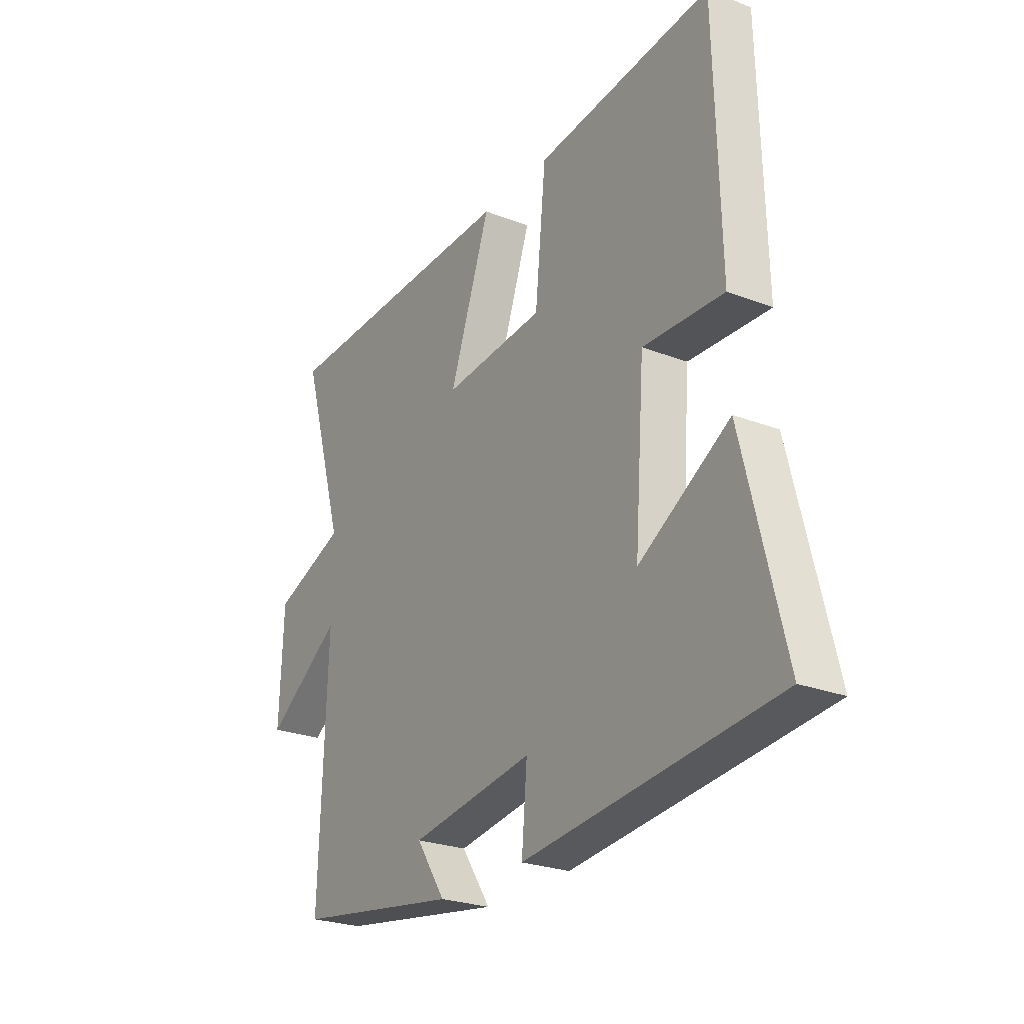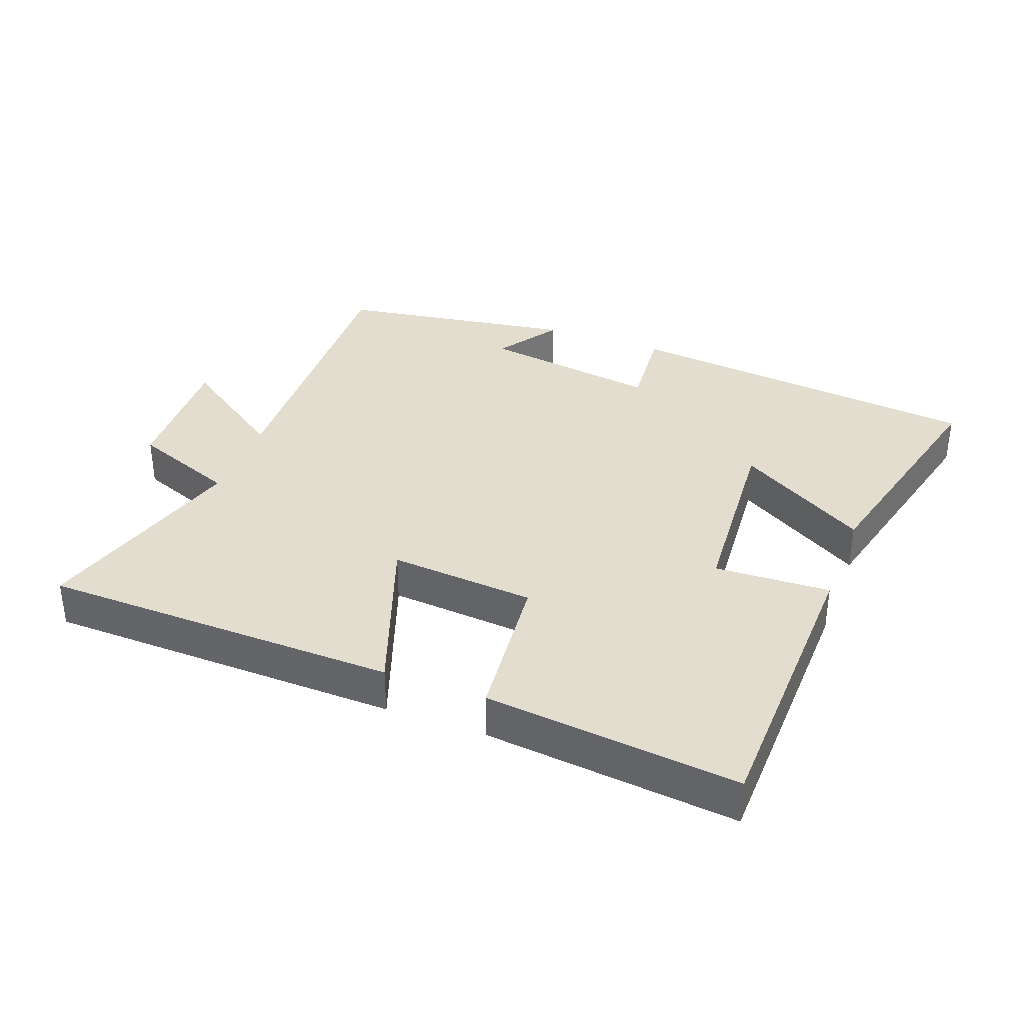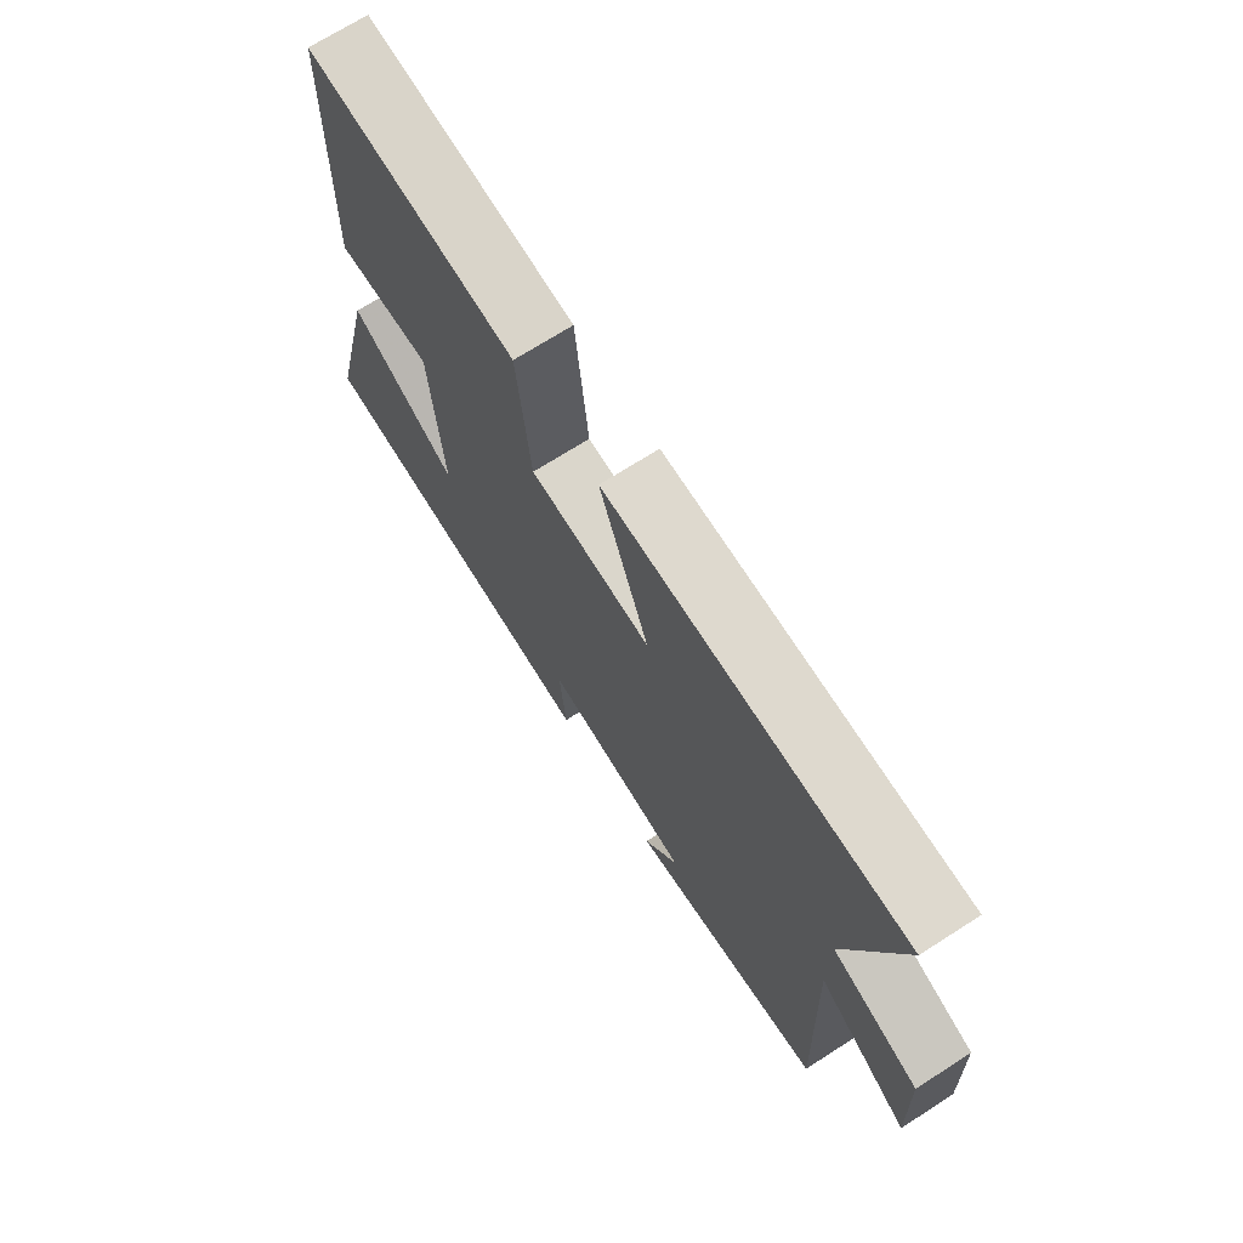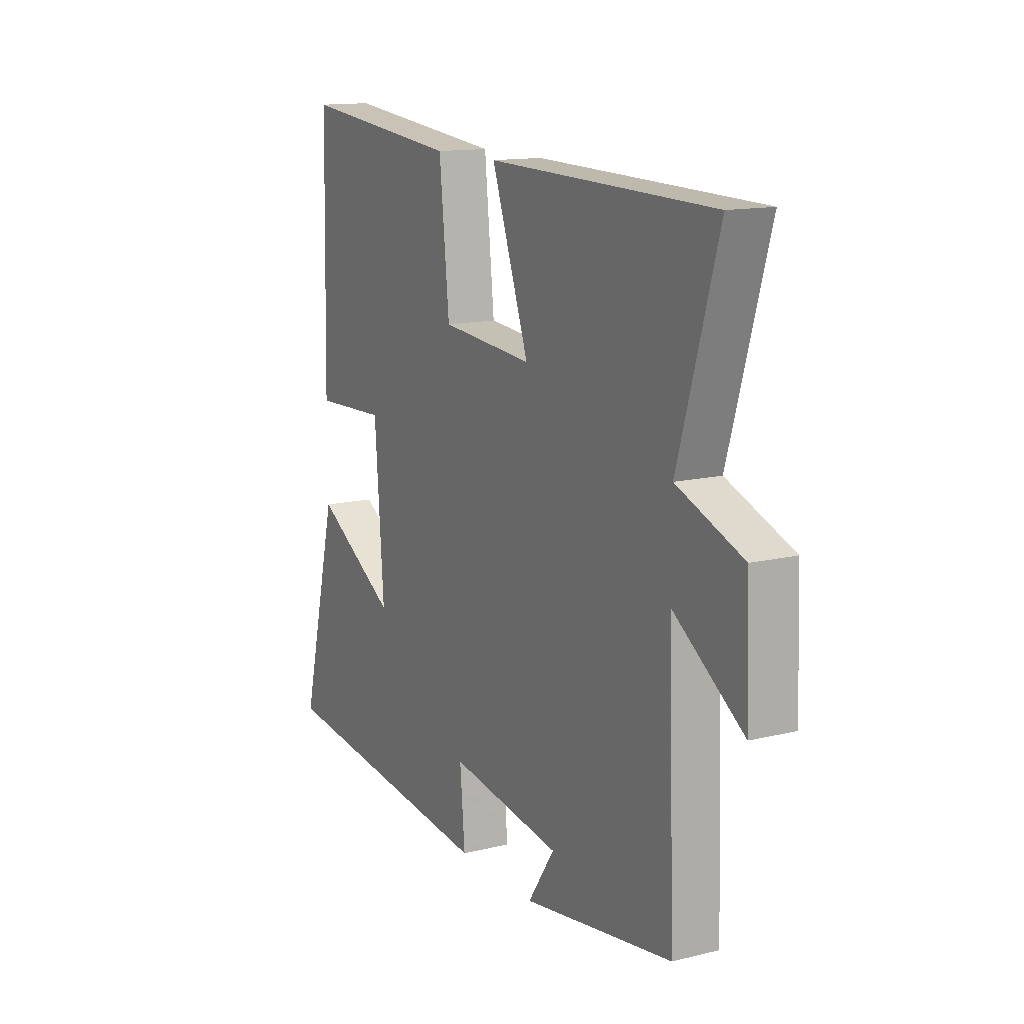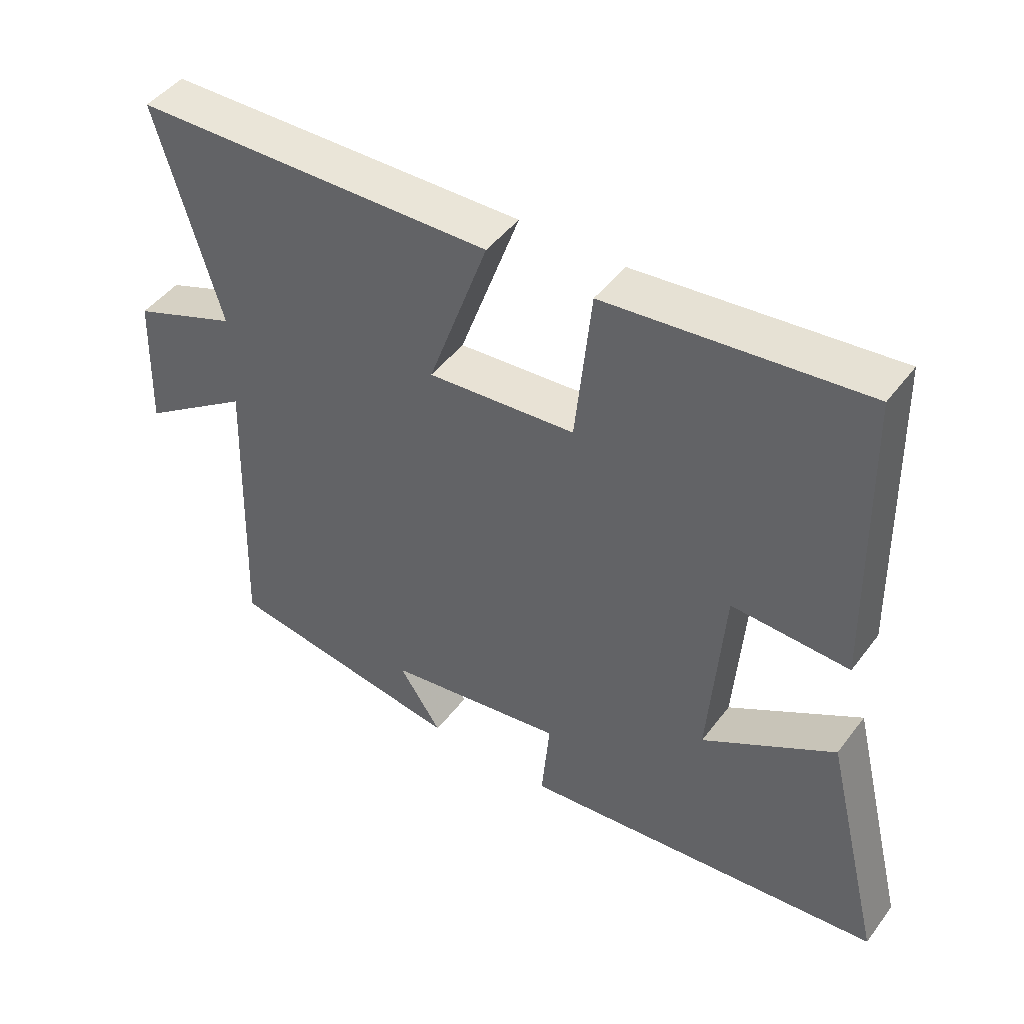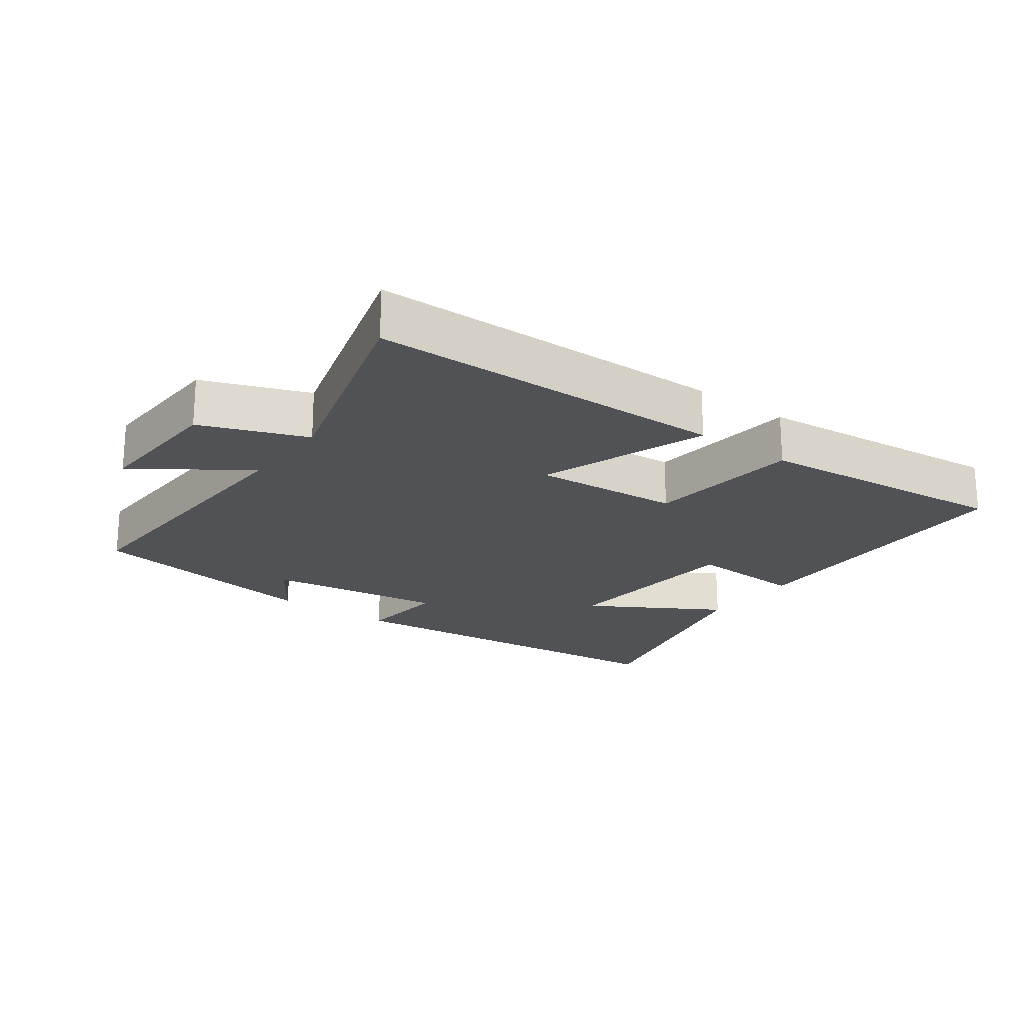
<metadata>
{"format":"obj","ext":"obj","renderer":"f3d","projection":"perspective","resolution":1024,"background":"white","views":[{"elev":-25.3,"azim":58.0,"up":"+Z"},{"elev":35.6,"azim":20.7,"up":"+Y"},{"elev":70.5,"azim":-122.6,"up":"+Z"},{"elev":13.8,"azim":-118.5,"up":"+Z"},{"elev":46.2,"azim":34.8,"up":"+Z"},{"elev":-21.2,"azim":-36.5,"up":"+Y"}]}
</metadata>
<code>
v 0.589 0.07 -0.443
v 0.04 0.07 -0.5
v 0.052 0.07 -0.364
v -0.218 0.07 -0.404
v -0.154 0.07 -0.5
v -0.516 0.07 -0.443
v -0.5 0.07 0.006
v -0.667 0.07 -0.109
v -0.659 0.07 0.099
v -0.5 0.07 0.16
v -0.596 0.07 0.488
v -0.053 0.07 0.5
v -0.143 0.07 0.247
v 0.079 0.07 0.265
v 0.103 0.07 0.5
v 0.489 0.07 0.54
v 0.5 0.07 0.086
v 0.324 0.07 0.094
v 0.302 0.07 -0.198
v 0.5 0.07 -0.08
v 0.589 0 -0.443
v 0.04 0 -0.5
v 0.052 0 -0.364
v -0.218 0 -0.404
v -0.154 0 -0.5
v -0.516 0 -0.443
v -0.5 0 0.006
v -0.667 0 -0.109
v -0.659 0 0.099
v -0.5 0 0.16
v -0.596 0 0.488
v -0.053 0 0.5
v -0.143 0 0.247
v 0.079 0 0.265
v 0.103 0 0.5
v 0.489 0 0.54
v 0.5 0 0.086
v 0.324 0 0.094
v 0.302 0 -0.198
v 0.5 0 -0.08
f 19 20 1 2
f 18 19 2 3
f 15 16 17 18
f 14 15 18 3
f 13 14 3 4
f 10 11 12 13
f 10 13 4
f 7 8 9 10
f 7 10 4
f 4 5 6 7
f 22 21 40 39
f 23 22 39 38
f 38 37 36 35
f 23 38 35 34
f 24 23 34 33
f 33 32 31 30
f 24 33 30
f 30 29 28 27
f 24 30 27
f 27 26 25 24
f 1 21 22 2
f 2 22 23 3
f 3 23 24 4
f 4 24 25 5
f 5 25 26 6
f 6 26 27 7
f 7 27 28 8
f 8 28 29 9
f 9 29 30 10
f 10 30 31 11
f 11 31 32 12
f 12 32 33 13
f 13 33 34 14
f 14 34 35 15
f 15 35 36 16
f 16 36 37 17
f 17 37 38 18
f 18 38 39 19
f 19 39 40 20
f 20 40 21 1

</code>
